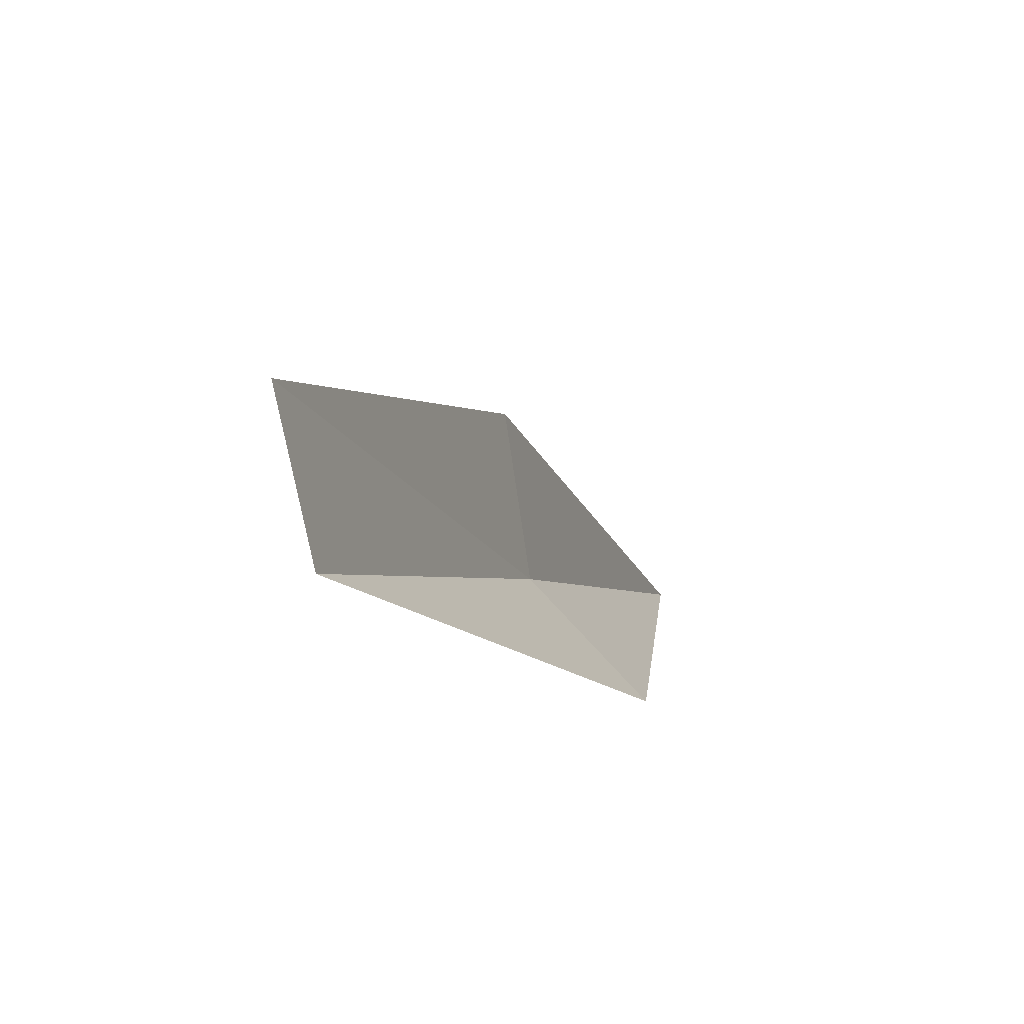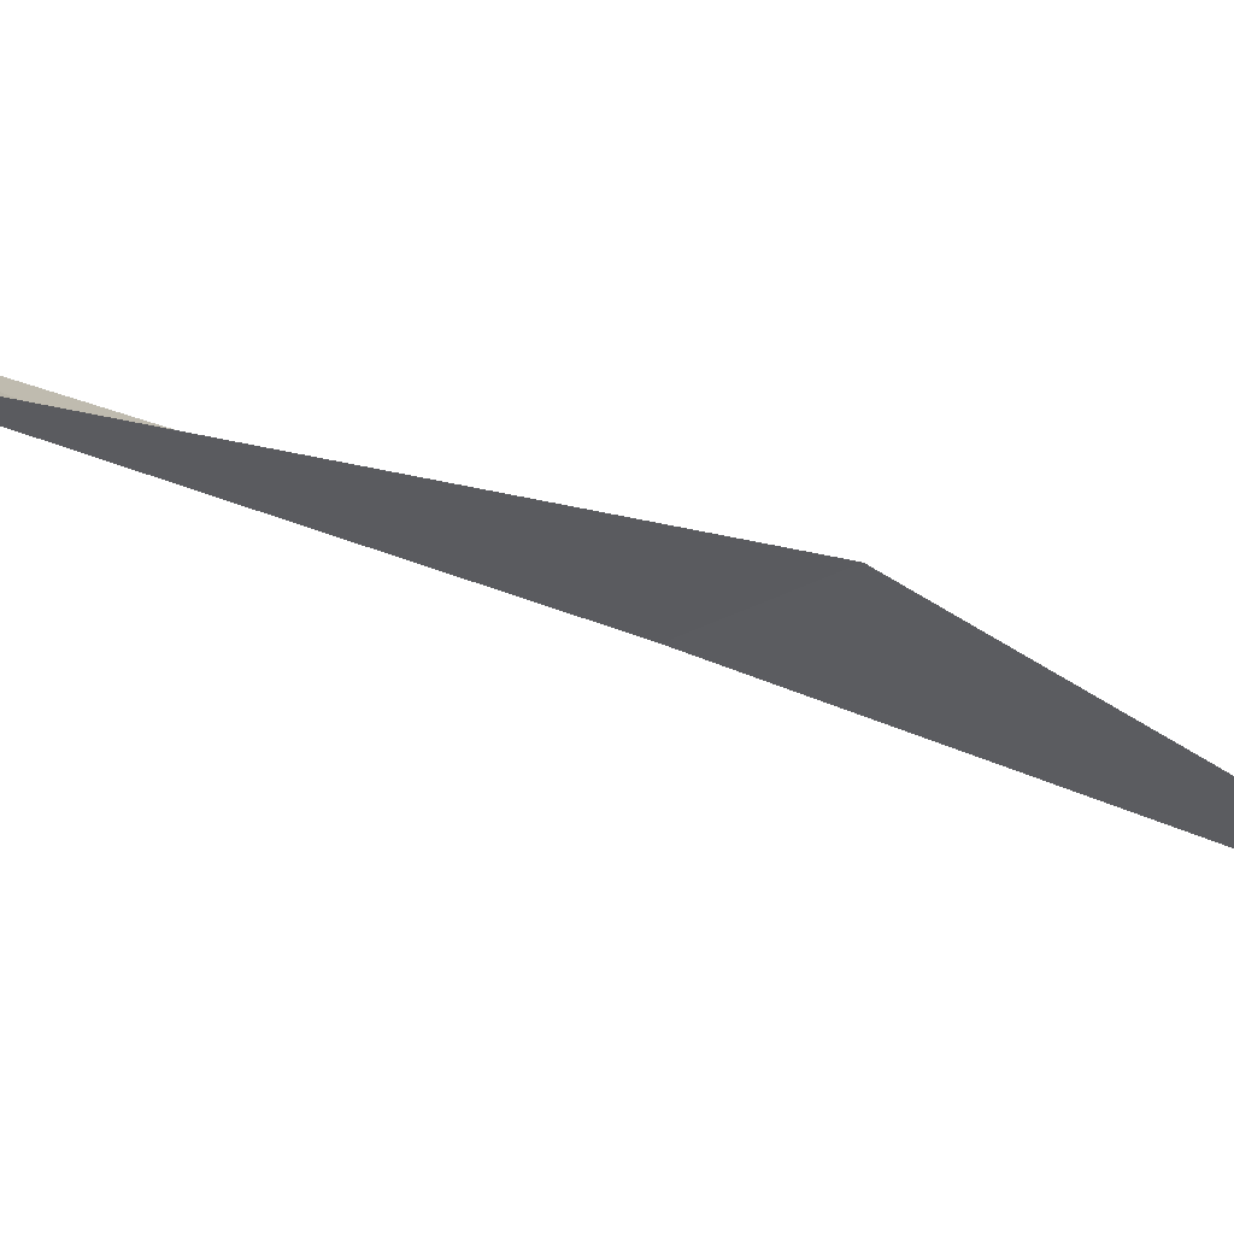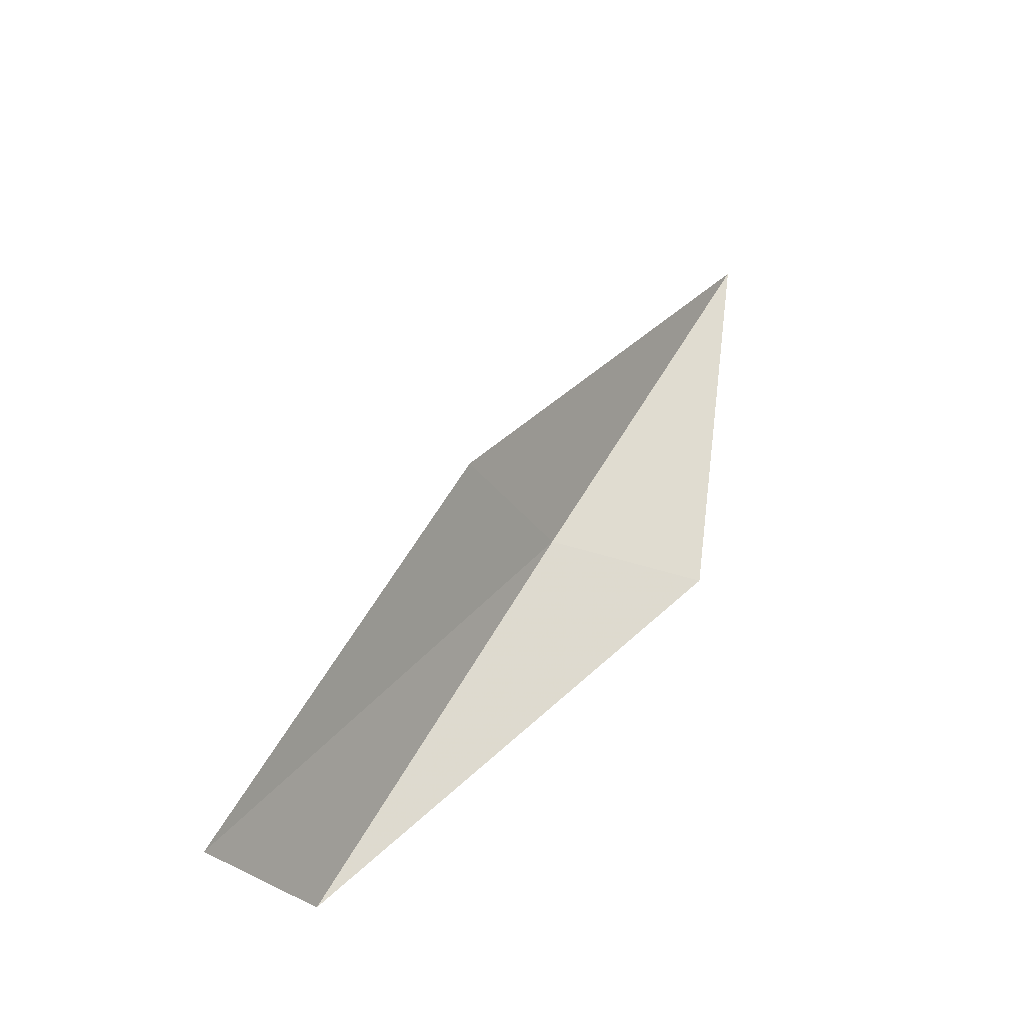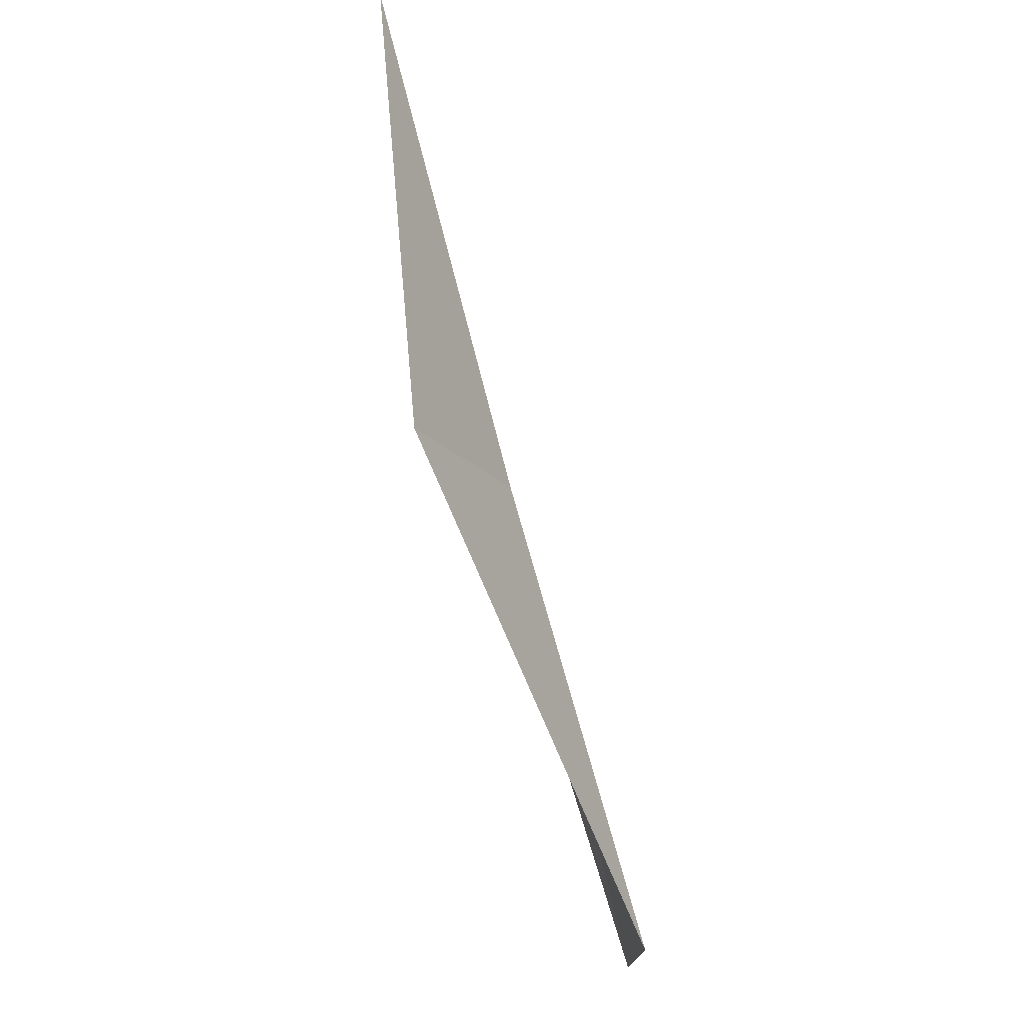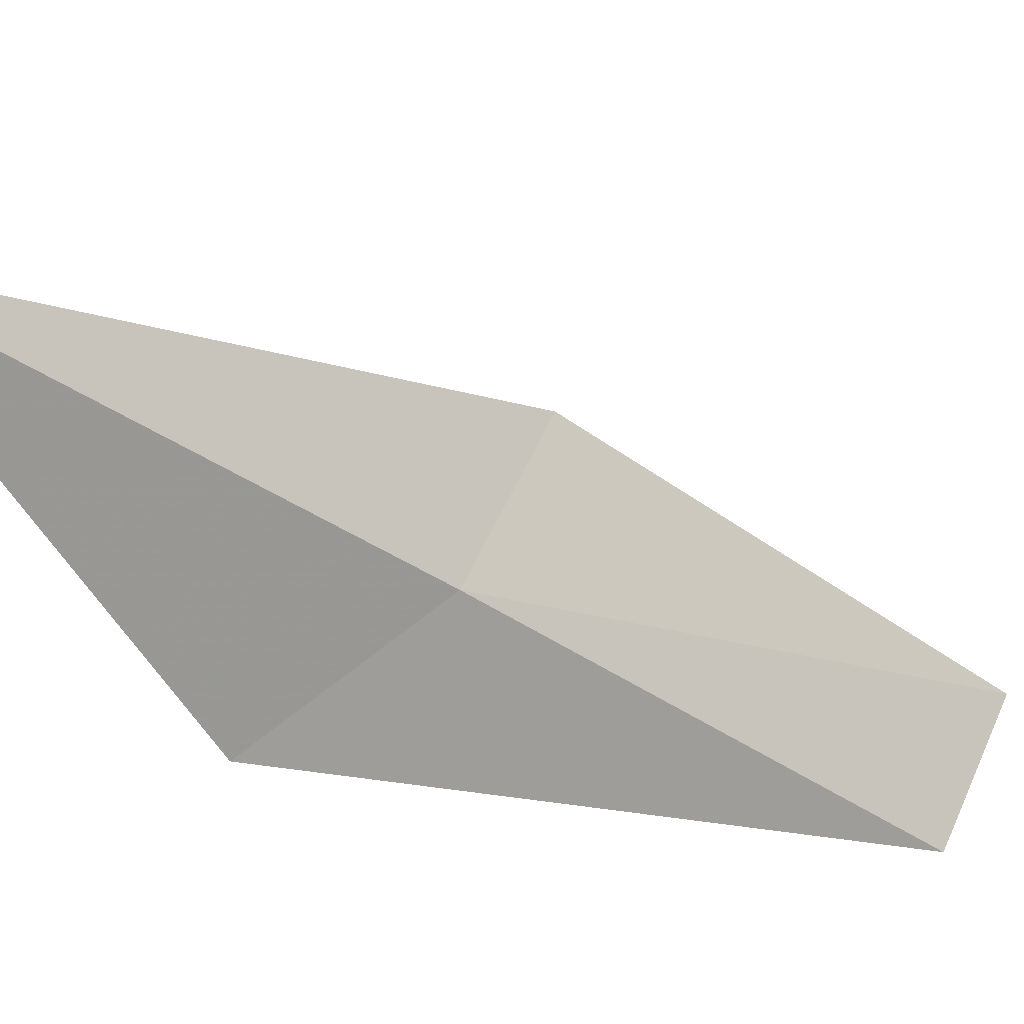
<metadata>
{"format":"obj","ext":"obj","renderer":"f3d","projection":"perspective","resolution":1024,"background":"white","views":[{"elev":-72.5,"azim":166.4,"up":"+Z"},{"elev":-56.5,"azim":-129.4,"up":"+Y"},{"elev":-30.1,"azim":-173.8,"up":"+Z"},{"elev":-18.8,"azim":-27.0,"up":"+Z"},{"elev":-53.5,"azim":20.7,"up":"+Y"}]}
</metadata>
<code>
v -34.69 9.433 26.15
v -34.01 11.12 26.15
v -36.78 8.138 30.51
v -36.23 8.373 26.15
v -31.88 12.08 21.79
v -32.56 10.55 21.79
f 1 3 2
f 1 5 6
f 1 2 5
f 1 6 4
f 1 4 3

</code>
